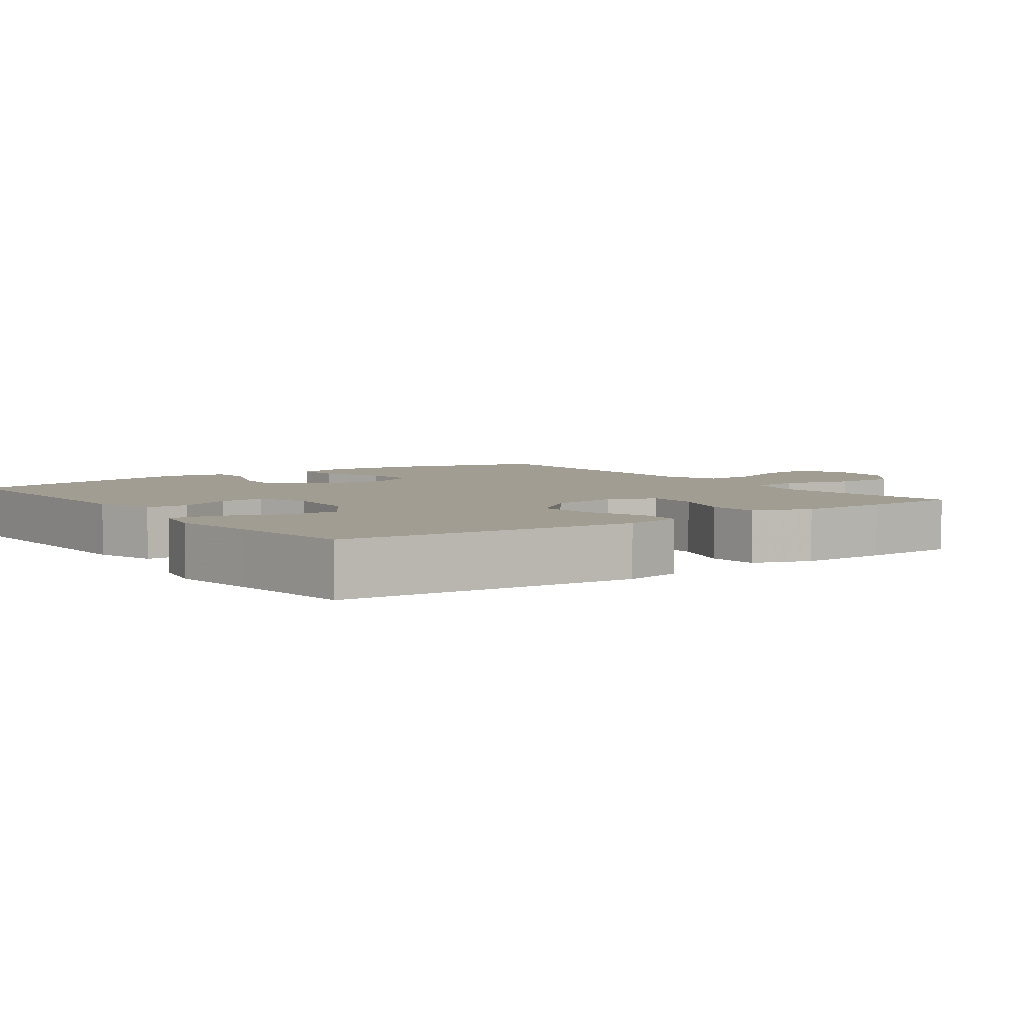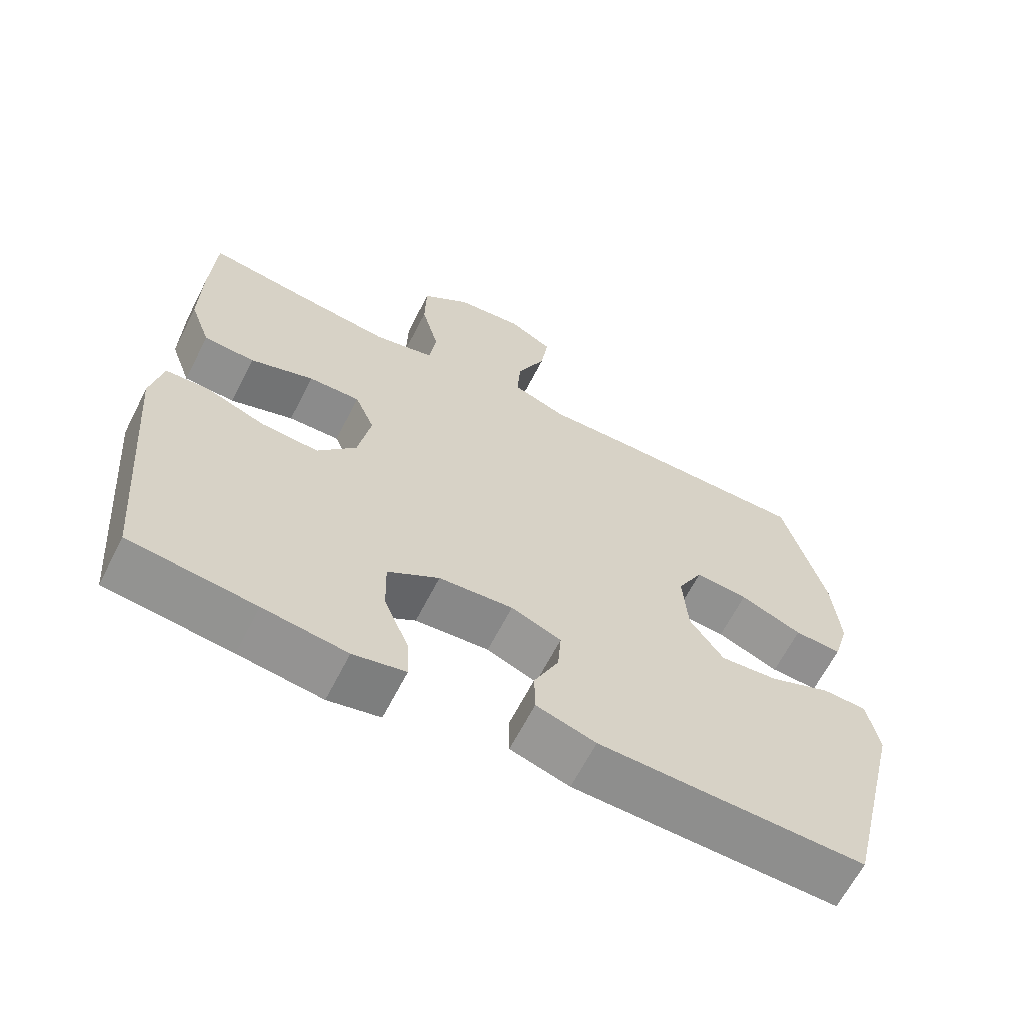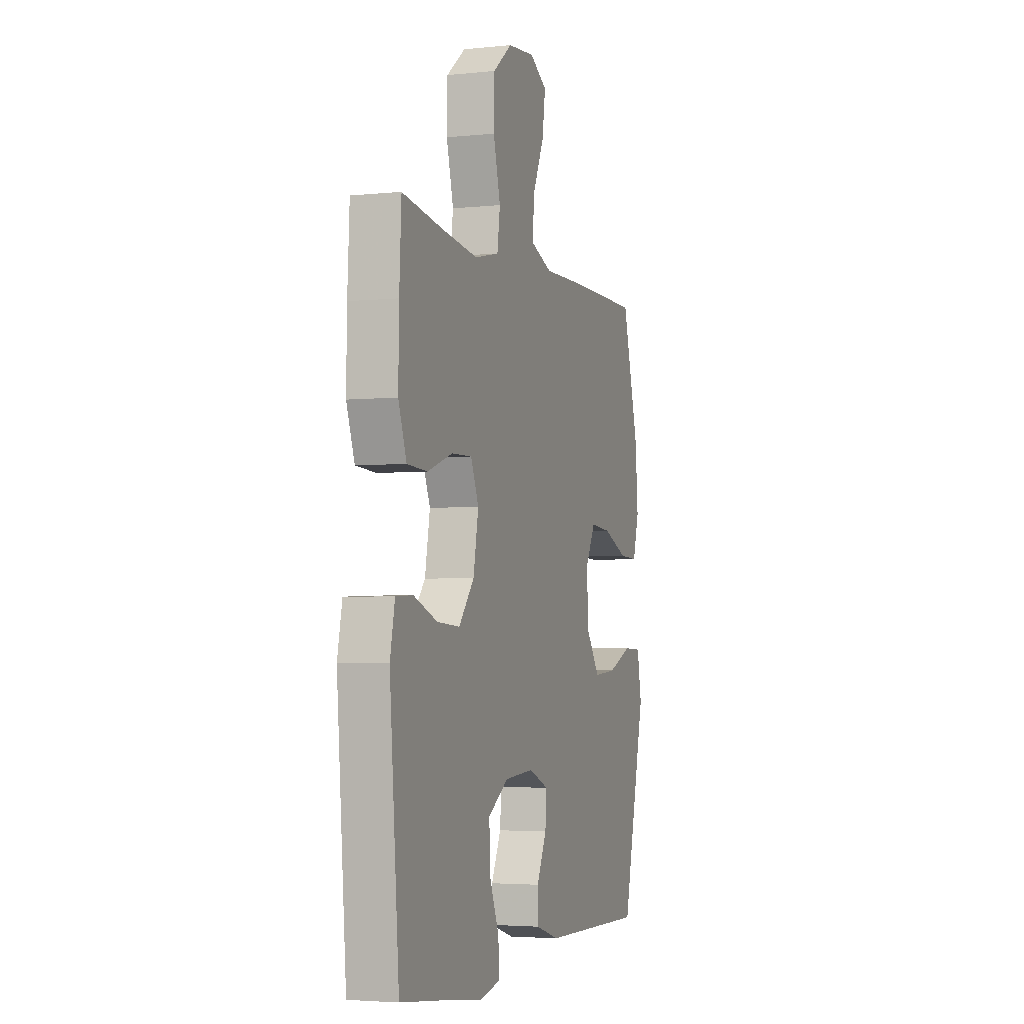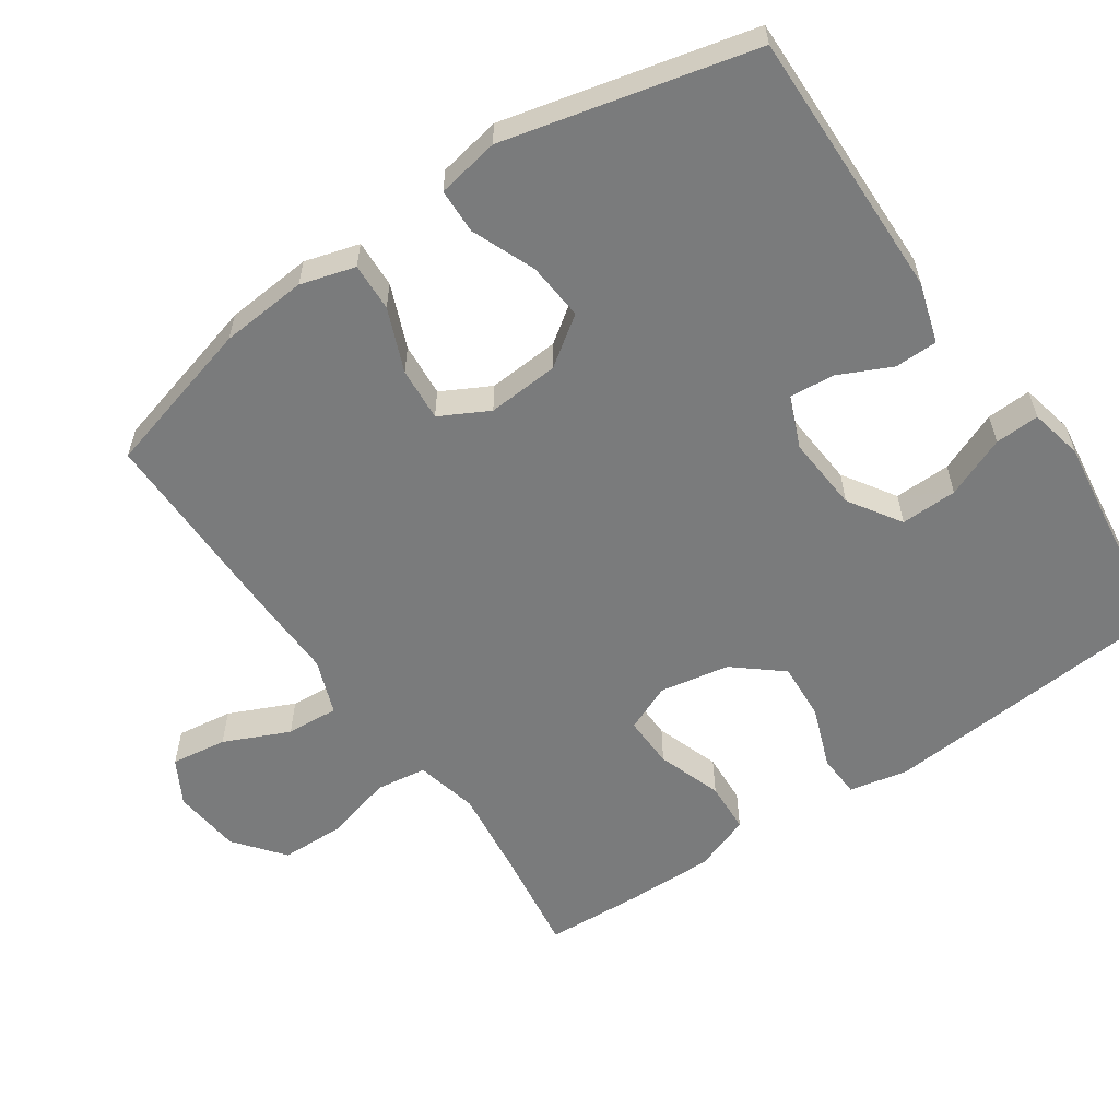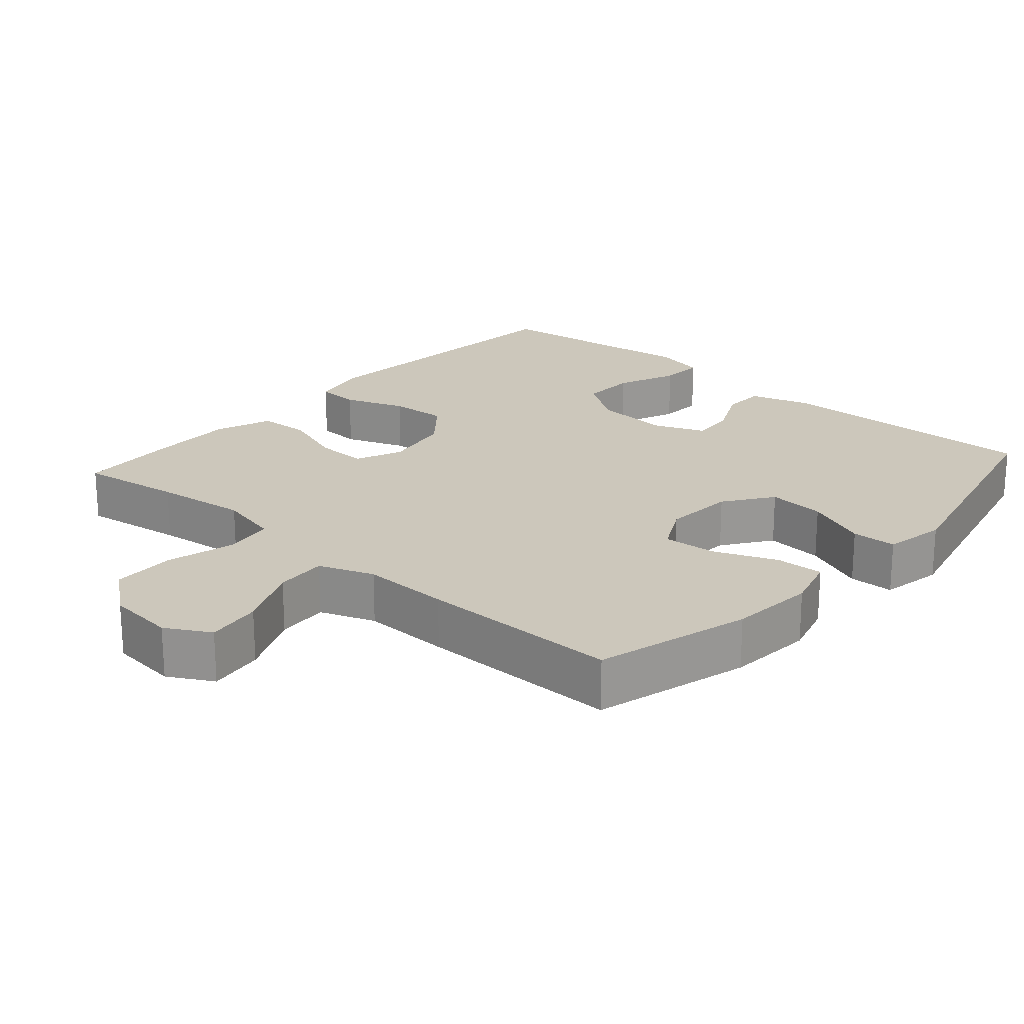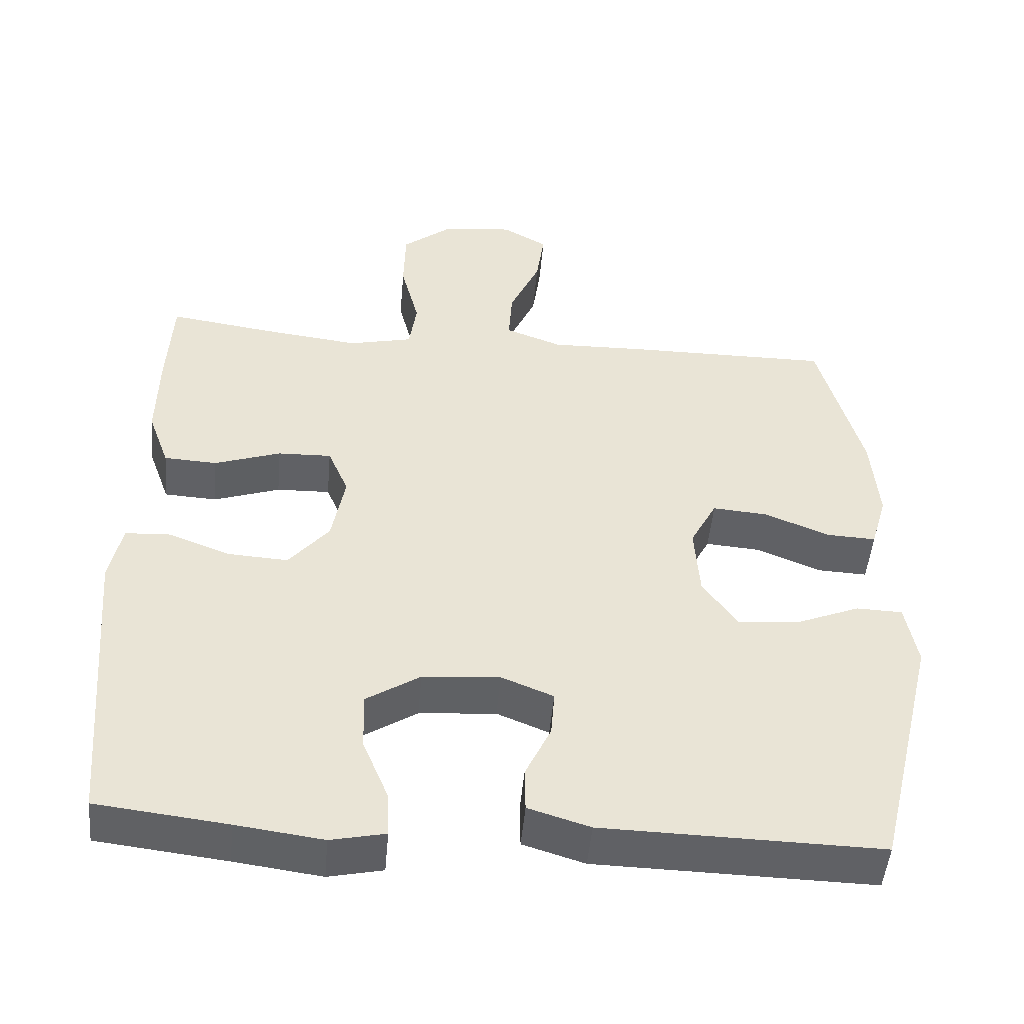
<metadata>
{"format":"obj","ext":"obj","renderer":"f3d","projection":"perspective","resolution":1024,"background":"white","views":[{"elev":4.8,"azim":-125.9,"up":"+Y"},{"elev":-64.5,"azim":-27.0,"up":"+Z"},{"elev":-3.7,"azim":-71.0,"up":"+Z"},{"elev":-58.3,"azim":124.5,"up":"+Y"},{"elev":21.7,"azim":41.5,"up":"+Y"},{"elev":-48.6,"azim":-5.0,"up":"+Z"}]}
</metadata>
<code>
v -0.5 0.07 0.5
v -0.356 0.07 0.479
v -0.226 0.07 0.463
v -0.139 0.07 0.483
v -0.129 0.07 0.553
v -0.154 0.07 0.649
v -0.152 0.07 0.738
v -0.084 0.07 0.792
v 0.012 0.07 0.802
v 0.074 0.07 0.767
v 0.063 0.07 0.689
v 0.022 0.07 0.598
v 0.017 0.07 0.525
v 0.094 0.07 0.496
v 0.218 0.07 0.499
v 0.5 0.07 0.5
v 0.559 0.07 0.282
v 0.569 0.07 0.161
v 0.547 0.07 0.085
v 0.48 0.07 0.088
v 0.392 0.07 0.124
v 0.317 0.07 0.13
v 0.281 0.07 0.062
v 0.288 0.07 -0.038
v 0.336 0.07 -0.106
v 0.417 0.07 -0.099
v 0.505 0.07 -0.063
v 0.568 0.07 -0.065
v 0.584 0.07 -0.152
v 0.5 0.07 -0.5
v 0.123 0.07 -0.492
v 0.039 0.07 -0.466
v 0.038 0.07 -0.406
v 0.073 0.07 -0.332
v 0.078 0.07 -0.269
v 0.007 0.07 -0.24
v -0.098 0.07 -0.248
v -0.171 0.07 -0.295
v -0.169 0.07 -0.374
v -0.134 0.07 -0.459
v -0.131 0.07 -0.521
v -0.205 0.07 -0.537
v -0.323 0.07 -0.521
v -0.5 0.07 -0.5
v -0.534 0.07 -0.087
v -0.517 0.07 -0.005
v -0.456 0.07 -0.002
v -0.371 0.07 -0.034
v -0.29 0.07 -0.039
v -0.235 0.07 0.027
v -0.217 0.07 0.124
v -0.245 0.07 0.19
v -0.318 0.07 0.188
v -0.408 0.07 0.157
v -0.48 0.07 0.161
v -0.509 0.07 0.241
v -0.507 0.07 0.365
v -0.5 0 0.5
v -0.356 0 0.479
v -0.226 0 0.463
v -0.139 0 0.483
v -0.129 0 0.553
v -0.154 0 0.649
v -0.152 0 0.738
v -0.084 0 0.792
v 0.012 0 0.802
v 0.074 0 0.767
v 0.063 0 0.689
v 0.022 0 0.598
v 0.017 0 0.525
v 0.094 0 0.496
v 0.218 0 0.499
v 0.5 0 0.5
v 0.559 0 0.282
v 0.569 0 0.161
v 0.547 0 0.085
v 0.48 0 0.088
v 0.392 0 0.124
v 0.317 0 0.13
v 0.281 0 0.062
v 0.288 0 -0.038
v 0.336 0 -0.106
v 0.417 0 -0.099
v 0.505 0 -0.063
v 0.568 0 -0.065
v 0.584 0 -0.152
v 0.5 0 -0.5
v 0.123 0 -0.492
v 0.039 0 -0.466
v 0.038 0 -0.406
v 0.073 0 -0.332
v 0.078 0 -0.269
v 0.007 0 -0.24
v -0.098 0 -0.248
v -0.171 0 -0.295
v -0.169 0 -0.374
v -0.134 0 -0.459
v -0.131 0 -0.521
v -0.205 0 -0.537
v -0.323 0 -0.521
v -0.5 0 -0.5
v -0.534 0 -0.087
v -0.517 0 -0.005
v -0.456 0 -0.002
v -0.371 0 -0.034
v -0.29 0 -0.039
v -0.235 0 0.027
v -0.217 0 0.124
v -0.245 0 0.19
v -0.318 0 0.188
v -0.408 0 0.157
v -0.48 0 0.161
v -0.509 0 0.241
v -0.507 0 0.365
f 56 57 1 2
f 53 54 55 56
f 52 53 56 2
f 51 52 2 3
f 45 46 47 48
f 43 44 45 48
f 43 48 49
f 42 43 49 50
f 39 40 41 42
f 38 39 42 50
f 31 32 33 34
f 31 34 35
f 30 31 35
f 29 30 35
f 26 27 28 29
f 25 26 29 35
f 24 25 35 36
f 18 19 20 21
f 18 21 22
f 17 18 22
f 14 15 16 17
f 13 14 17 22
f 9 10 11 12
f 9 12 13
f 8 9 13
f 5 6 7 8
f 4 5 8 13
f 51 3 4
f 37 38 50 51
f 23 24 36 37
f 22 23 37 51
f 4 13 22 51
f 59 58 114 113
f 113 112 111 110
f 59 113 110 109
f 60 59 109 108
f 105 104 103 102
f 105 102 101 100
f 106 105 100
f 107 106 100 99
f 99 98 97 96
f 107 99 96 95
f 91 90 89 88
f 92 91 88
f 92 88 87
f 92 87 86
f 86 85 84 83
f 92 86 83 82
f 93 92 82 81
f 78 77 76 75
f 79 78 75
f 79 75 74
f 74 73 72 71
f 79 74 71 70
f 69 68 67 66
f 70 69 66
f 70 66 65
f 65 64 63 62
f 70 65 62 61
f 61 60 108
f 108 107 95 94
f 94 93 81 80
f 108 94 80 79
f 108 79 70 61
f 1 58 59 2
f 2 59 60 3
f 3 60 61 4
f 4 61 62 5
f 5 62 63 6
f 6 63 64 7
f 7 64 65 8
f 8 65 66 9
f 9 66 67 10
f 10 67 68 11
f 11 68 69 12
f 12 69 70 13
f 13 70 71 14
f 14 71 72 15
f 15 72 73 16
f 16 73 74 17
f 17 74 75 18
f 18 75 76 19
f 19 76 77 20
f 20 77 78 21
f 21 78 79 22
f 22 79 80 23
f 23 80 81 24
f 24 81 82 25
f 25 82 83 26
f 26 83 84 27
f 27 84 85 28
f 28 85 86 29
f 29 86 87 30
f 30 87 88 31
f 31 88 89 32
f 32 89 90 33
f 33 90 91 34
f 34 91 92 35
f 35 92 93 36
f 36 93 94 37
f 37 94 95 38
f 38 95 96 39
f 39 96 97 40
f 40 97 98 41
f 41 98 99 42
f 42 99 100 43
f 43 100 101 44
f 44 101 102 45
f 45 102 103 46
f 46 103 104 47
f 47 104 105 48
f 48 105 106 49
f 49 106 107 50
f 50 107 108 51
f 51 108 109 52
f 52 109 110 53
f 53 110 111 54
f 54 111 112 55
f 55 112 113 56
f 56 113 114 57
f 57 114 58 1

</code>
